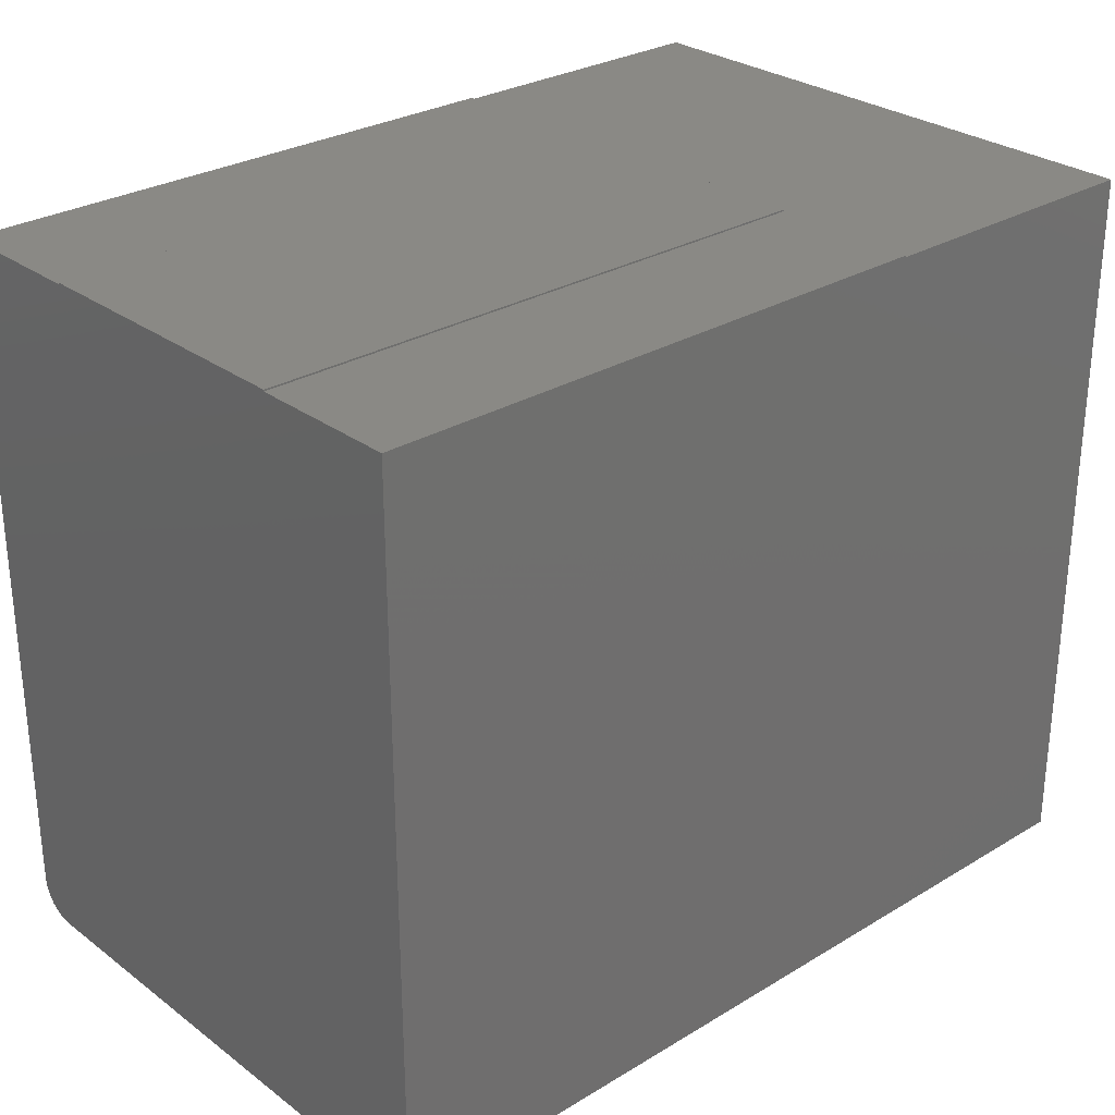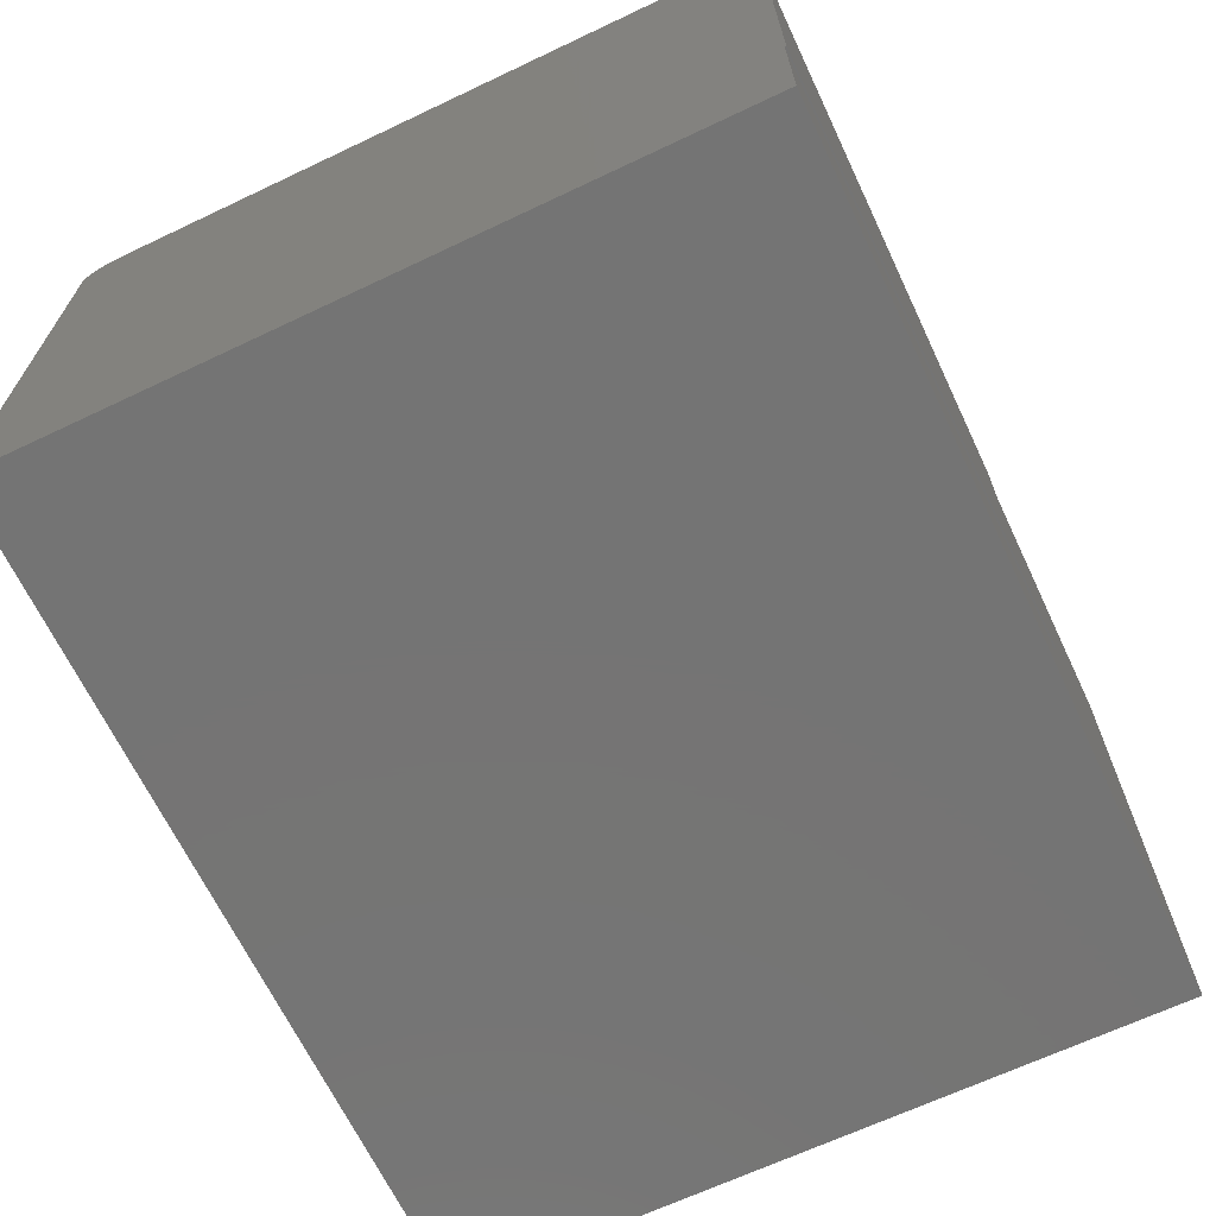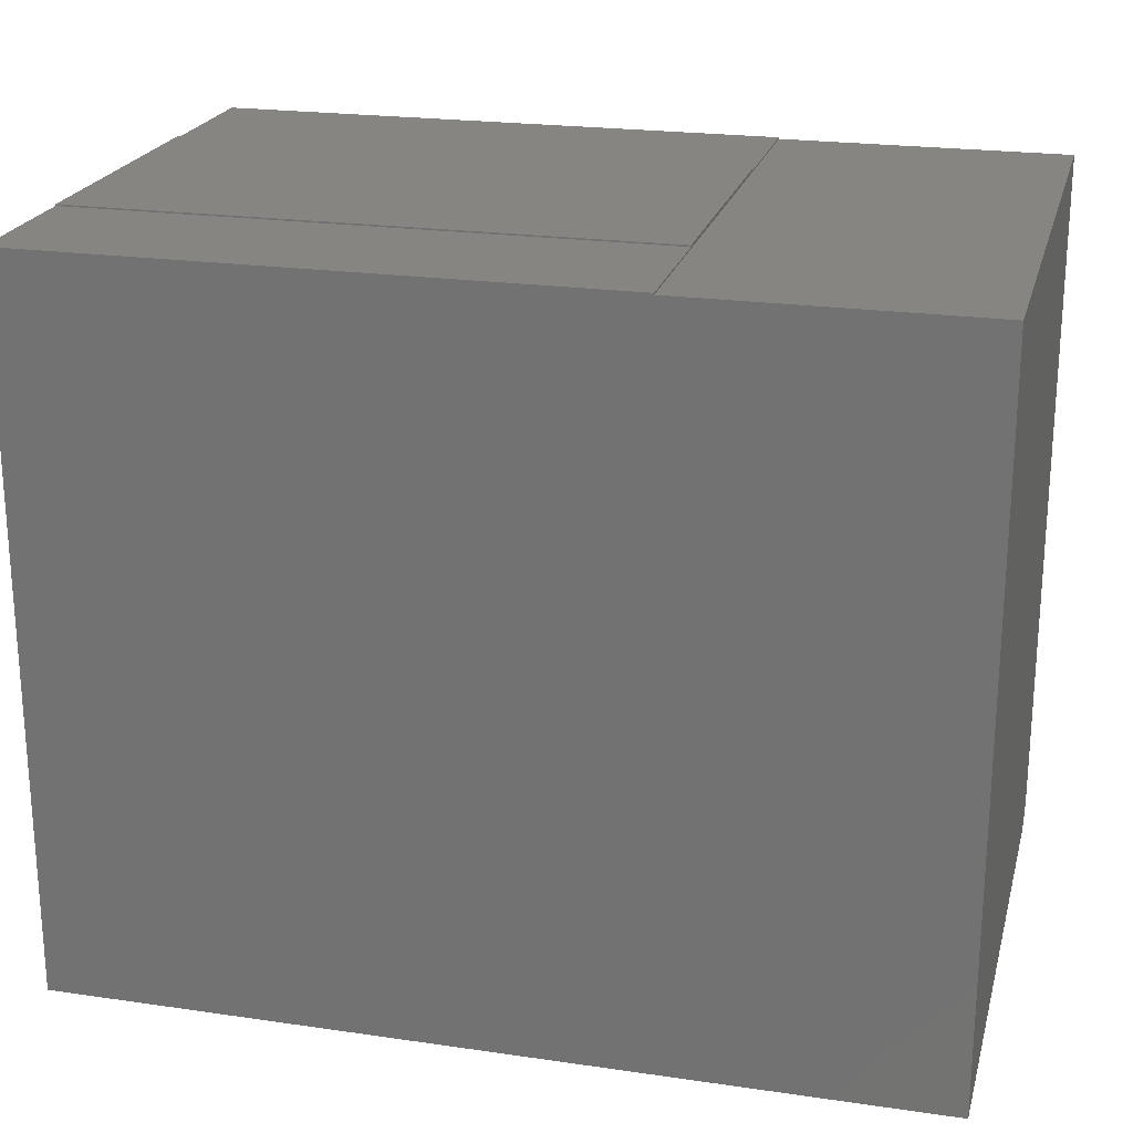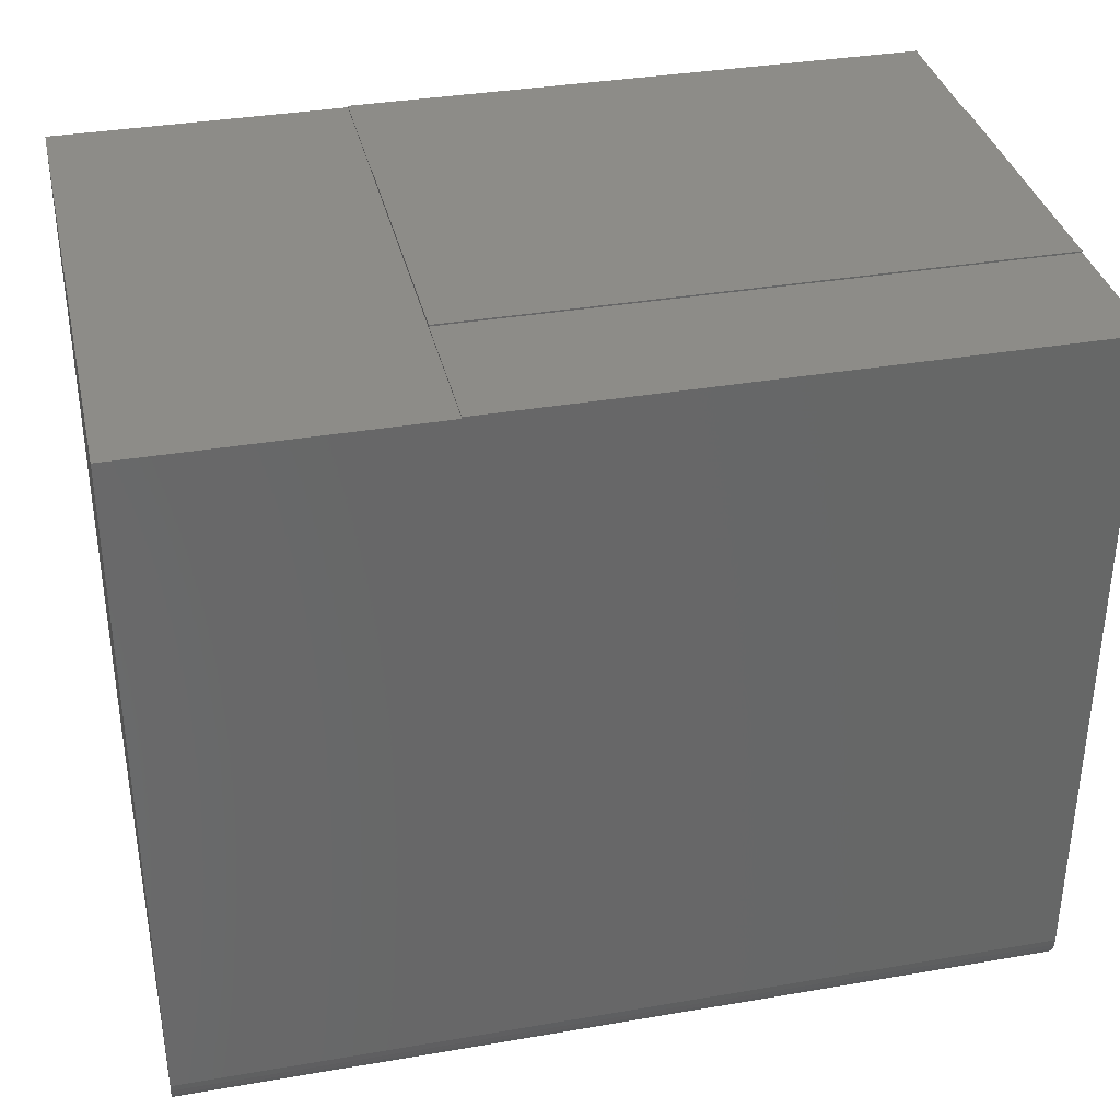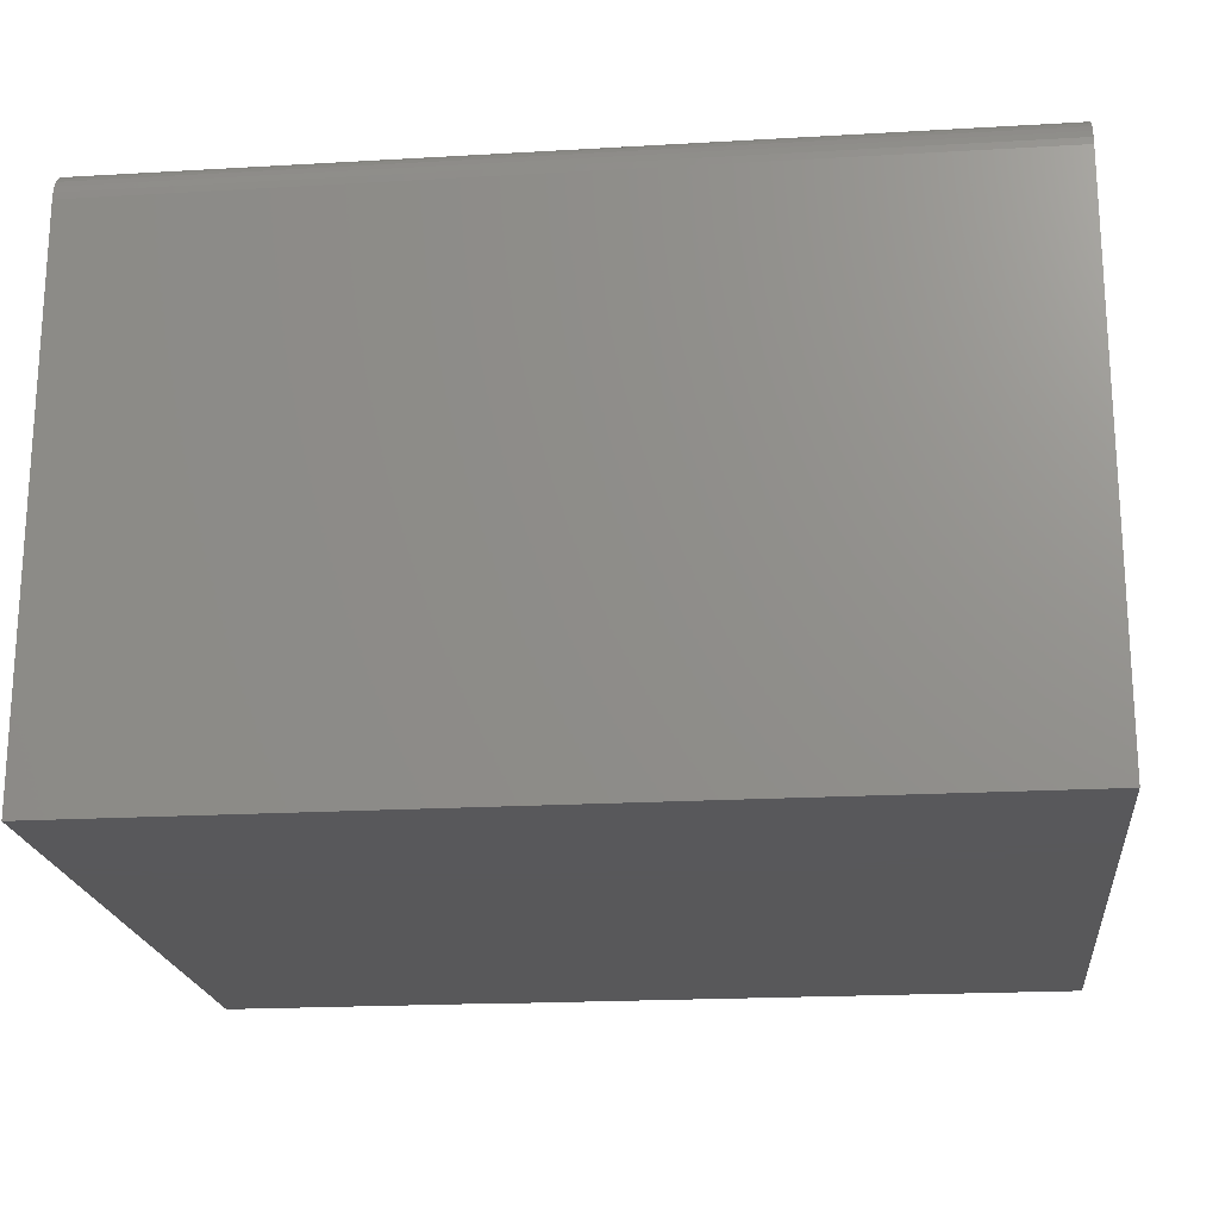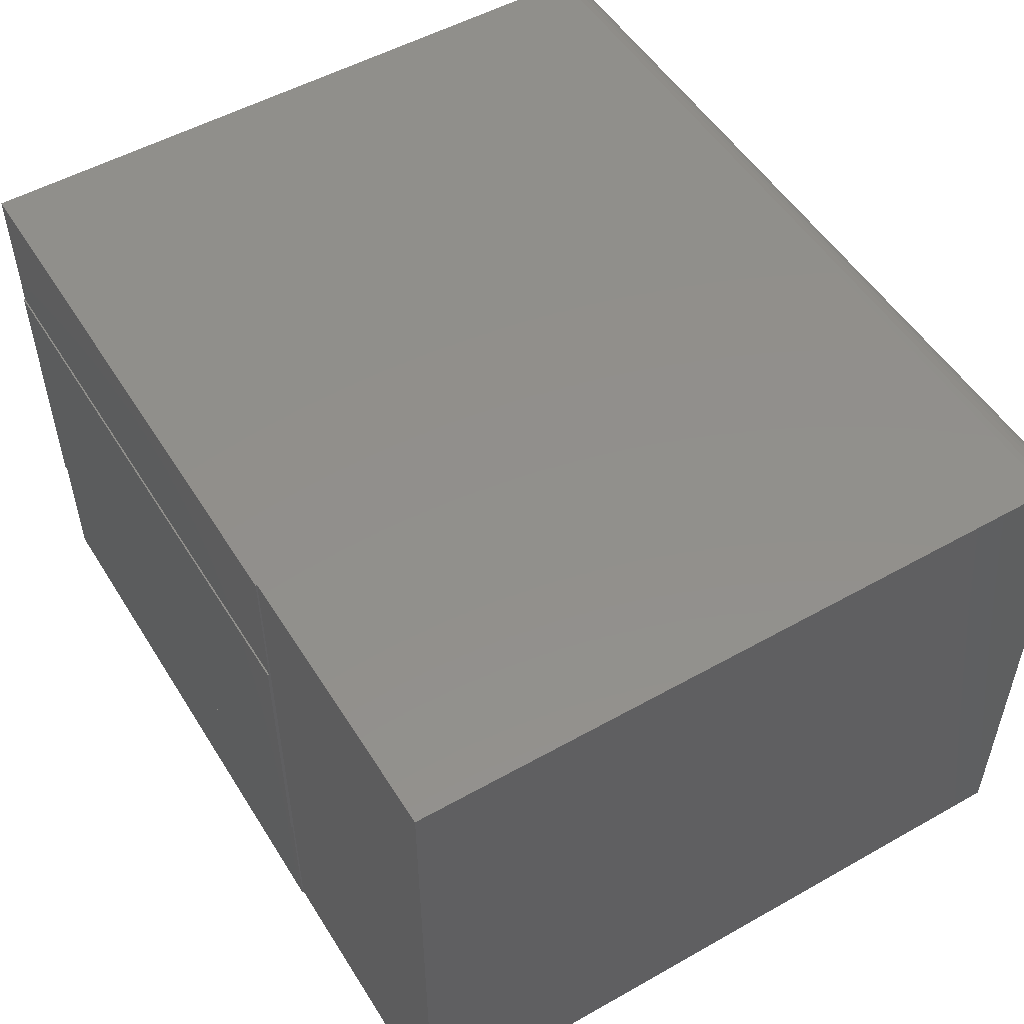
<metadata>
{"format":"stl","ext":"stl","renderer":"f3d","projection":"perspective","resolution":1024,"background":"white","views":[{"elev":28.5,"azim":-42.1,"up":"+Z"},{"elev":-66.7,"azim":-64.6,"up":"+Y"},{"elev":22.0,"azim":14.2,"up":"+Z"},{"elev":35.4,"azim":167.2,"up":"+Z"},{"elev":-20.1,"azim":-173.9,"up":"+Y"},{"elev":52.0,"azim":58.7,"up":"+Y"}]}
</metadata>
<code>
# stl→obj: 36 verts, 68 faces
v 3.827e-17 0.5 0.625
v 0.5 0.5 0.625
v 0.5 0.5 0.6237
v 0.75 0.5 0.6237
v 0.75 0.5 0.03125
v 1.914e-18 0.5 0.03125
v 0.5 3.819e-17 0.6237
v 0.5 3.827e-17 0.625
v 3.827e-17 4.163e-17 0.625
v 0 0 0
v 0.75 0 0
v 0.75 3.819e-17 0.6237
v 0.5 0.125 0.625
v 0.5 0.375 0.6263
v 0.5 0.125 0.6263
v 0.5 0.375 0.625
v 3.827e-17 0.375 0.625
v 3.827e-17 0.125 0.625
v 3.835e-17 0.375 0.6263
v 3.835e-17 0.125 0.6263
v 1.457e-19 0.4807 0.002379
v 3.677e-20 0.4748 0.0006005
v 0 0.4688 0
v 1.54e-18 0.4994 0.02515
v 1.181e-18 0.4976 0.01929
v 8.504e-19 0.4947 0.01389
v 5.605e-19 0.4908 0.009153
v 3.225e-19 0.4861 0.005267
v 0.75 0.4947 0.01389
v 0.75 0.4976 0.01929
v 0.75 0.4861 0.005267
v 0.75 0.4908 0.009153
v 0.75 0.4994 0.02515
v 0.75 0.4688 -4.592e-17
v 0.75 0.4748 0.0006005
v 0.75 0.4807 0.002379
f 1 2 3
f 4 5 3
f 3 5 6
f 3 6 1
f 7 8 9
f 7 9 10
f 7 10 11
f 7 11 12
f 8 3 13
f 8 7 3
f 13 14 15
f 16 14 13
f 16 13 3
f 16 3 2
f 17 18 19
f 18 20 19
f 17 6 18
f 6 9 18
f 21 22 23
f 1 6 17
f 10 9 6
f 10 6 24
f 10 24 25
f 10 25 26
f 10 26 27
f 10 27 28
f 10 28 21
f 10 21 23
f 19 20 14
f 14 20 15
f 17 19 16
f 16 19 14
f 20 18 15
f 15 18 13
f 4 3 12
f 12 3 7
f 18 9 13
f 13 9 8
f 1 17 2
f 2 17 16
f 29 30 31
f 32 29 31
f 12 11 33
f 12 33 5
f 12 5 4
f 33 11 34
f 33 34 35
f 33 35 36
f 33 36 31
f 33 31 30
f 23 34 10
f 10 34 11
f 6 5 24
f 24 5 33
f 24 33 25
f 25 33 30
f 25 30 26
f 26 30 29
f 26 29 27
f 27 29 32
f 27 32 28
f 28 32 31
f 28 31 21
f 21 31 36
f 21 36 22
f 22 36 35
f 22 35 23
f 23 35 34

</code>
